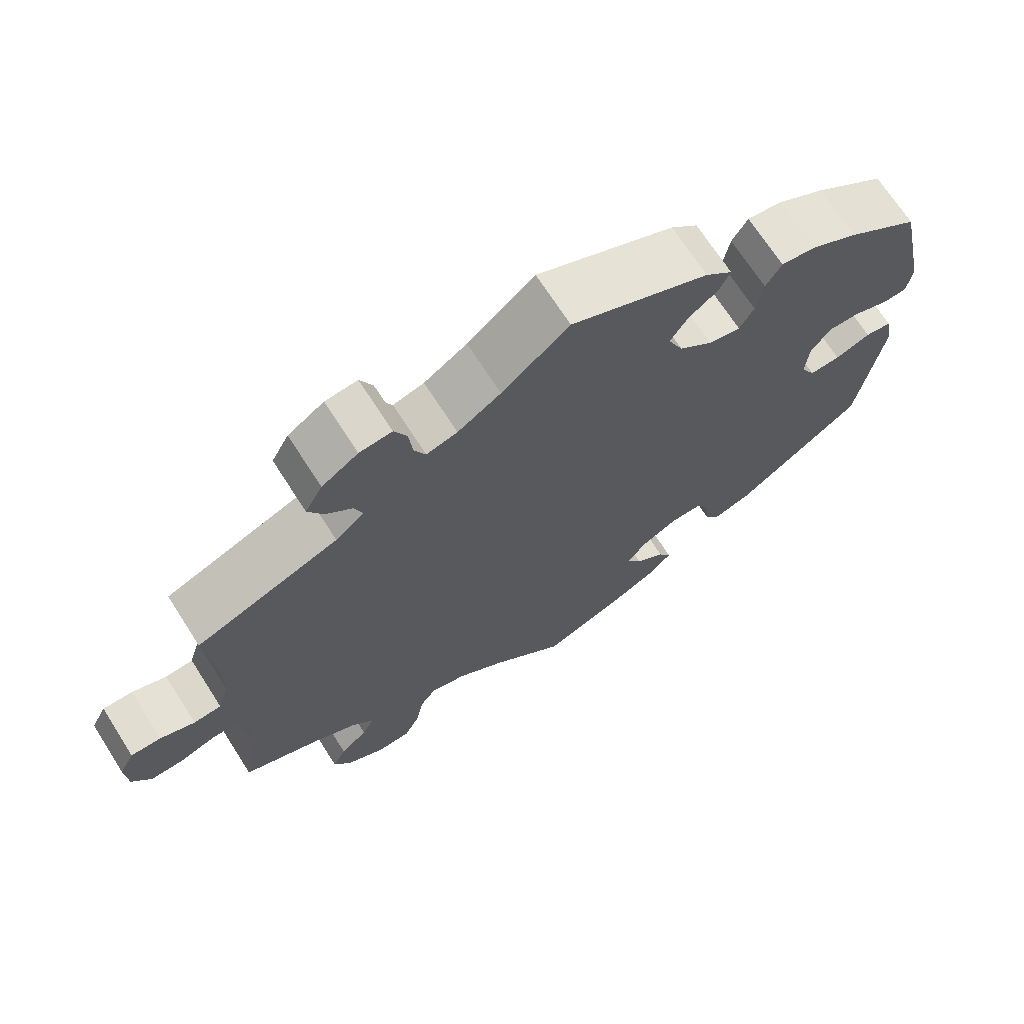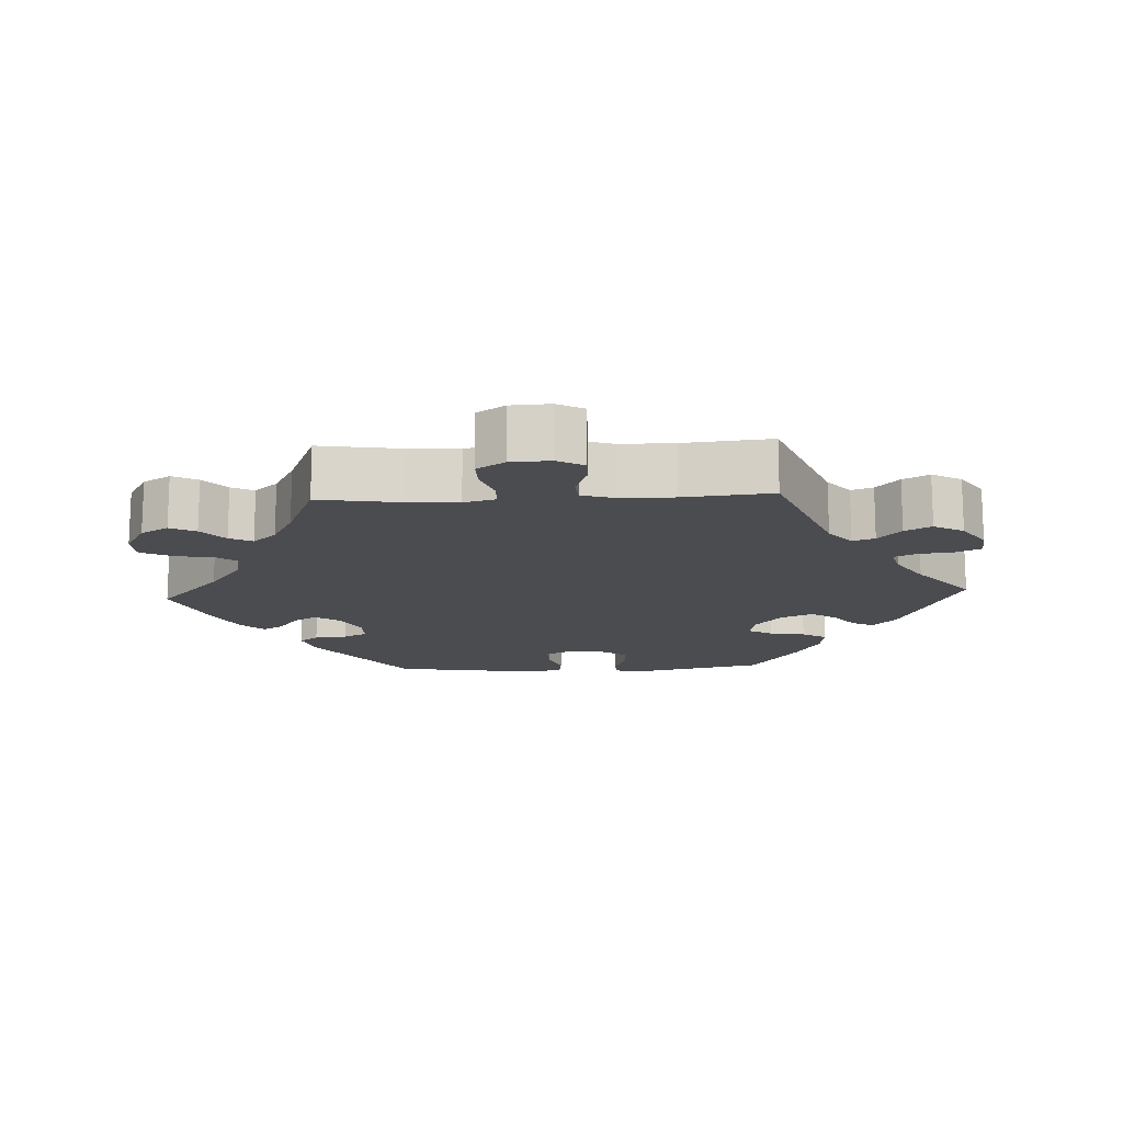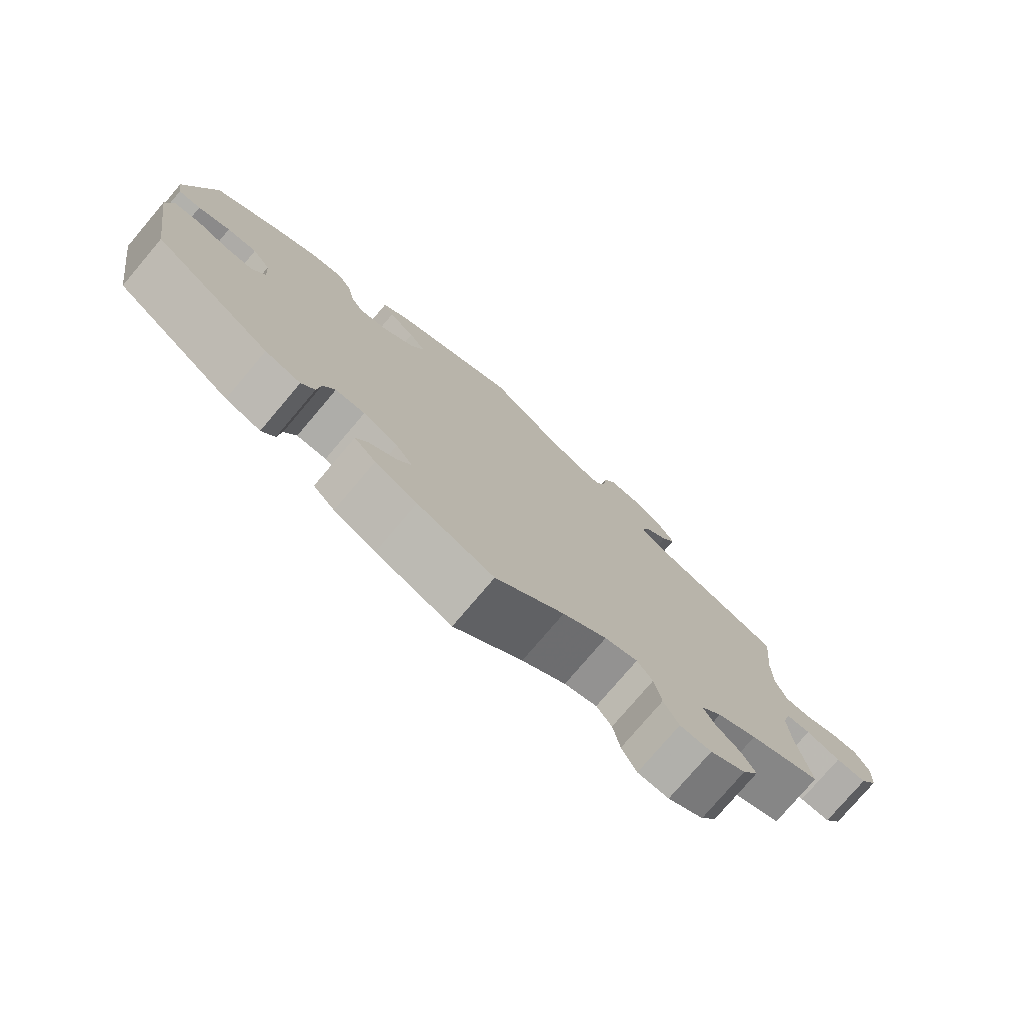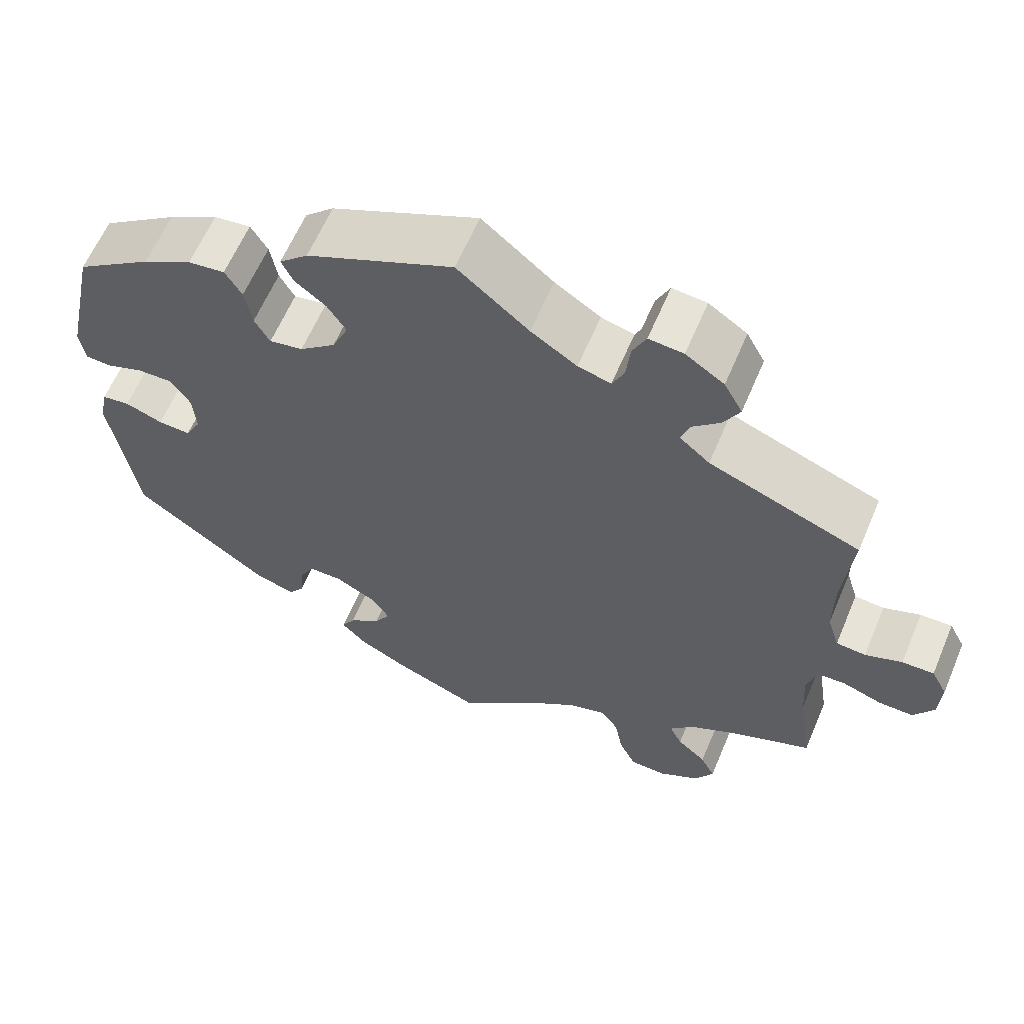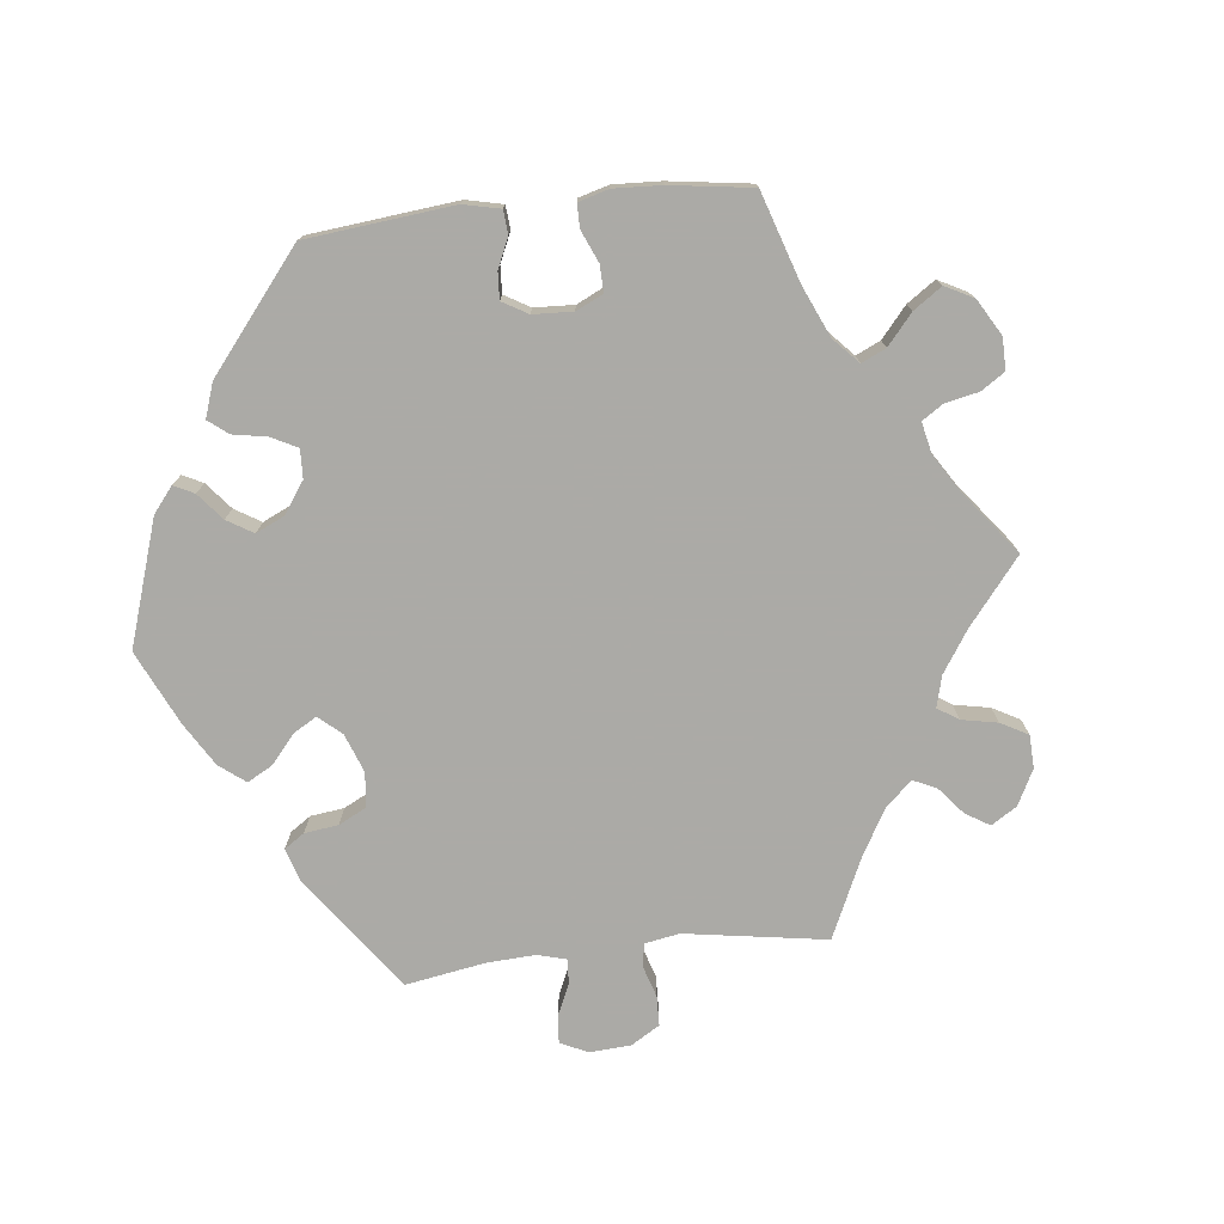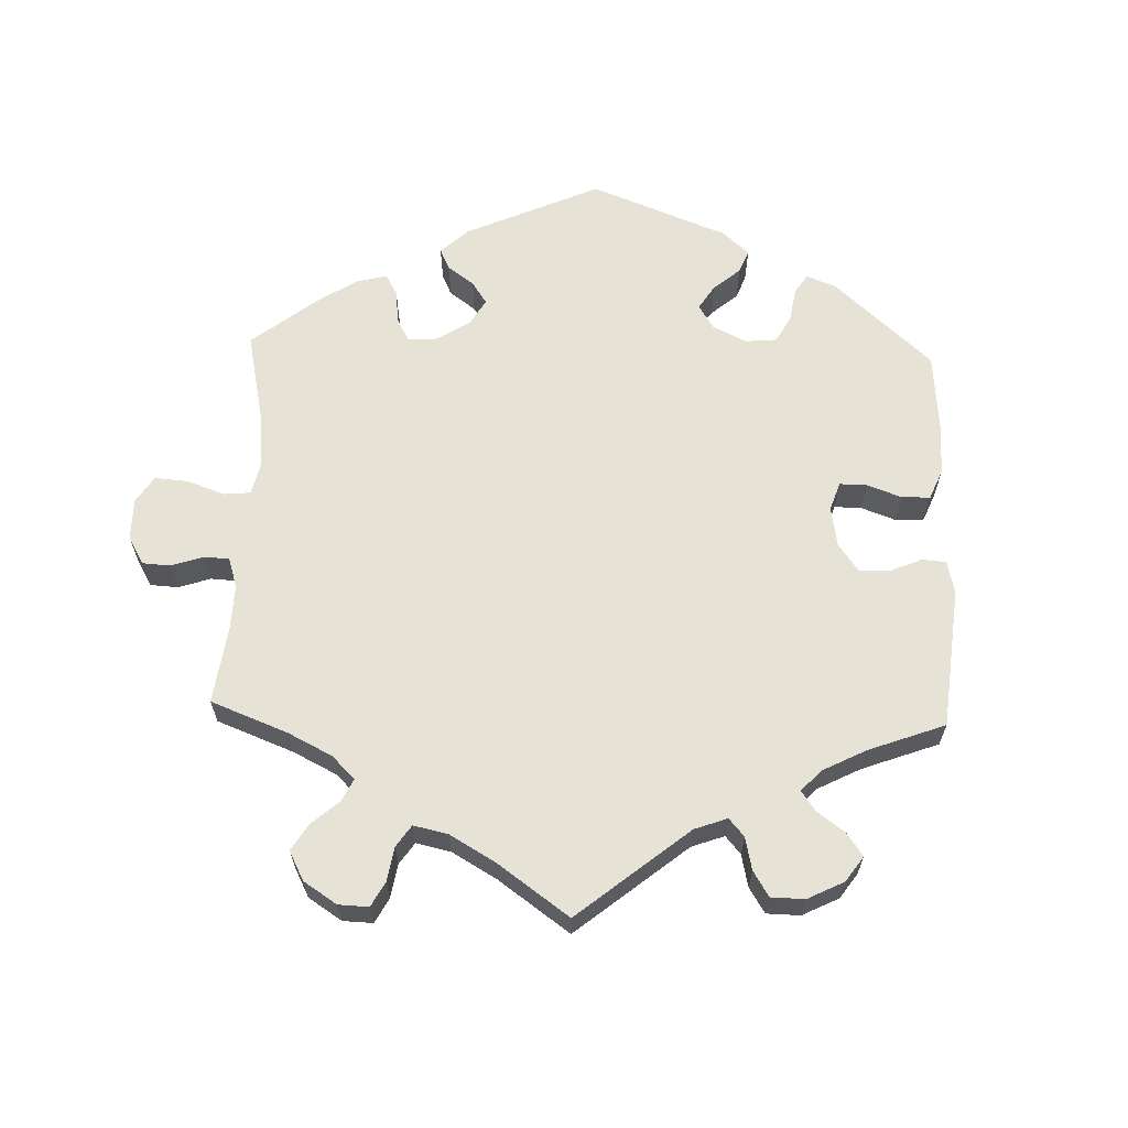
<metadata>
{"format":"obj","ext":"obj","renderer":"f3d","projection":"perspective","resolution":1024,"background":"white","views":[{"elev":69.6,"azim":-32.6,"up":"+Z"},{"elev":-14.8,"azim":-87.2,"up":"+Y"},{"elev":-77.1,"azim":139.7,"up":"+Z"},{"elev":61.6,"azim":-157.1,"up":"+Z"},{"elev":-75.9,"azim":156.4,"up":"+Y"},{"elev":63.6,"azim":-58.1,"up":"+Y"}]}
</metadata>
<code>
v -0.311 0.07 0.362
v -0.273 0.07 0.394
v -0.284 0.07 0.425
v -0.319 0.07 0.457
v -0.339 0.07 0.494
v -0.316 0.07 0.536
v -0.268 0.07 0.568
v -0.225 0.07 0.572
v -0.208 0.07 0.536
v -0.203 0.07 0.488
v -0.188 0.07 0.456
v -0.147 0.07 0.467
v -0.09 0.07 0.504
v -0.001 0.07 0.578
v 0.182 0.07 0.496
v 0.218 0.07 0.463
v 0.203 0.07 0.432
v 0.165 0.07 0.403
v 0.141 0.07 0.366
v 0.161 0.07 0.321
v 0.206 0.07 0.284
v 0.248 0.07 0.276
v 0.267 0.07 0.31
v 0.276 0.07 0.361
v 0.297 0.07 0.396
v 0.343 0.07 0.39
v 0.405 0.07 0.356
v 0.5 0.07 0.29
v 0.539 0.07 0.109
v 0.532 0.07 0.064
v 0.5 0.07 0.062
v 0.454 0.07 0.079
v 0.411 0.07 0.08
v 0.385 0.07 0.043
v 0.381 0.07 -0.01
v 0.4 0.07 -0.046
v 0.441 0.07 -0.044
v 0.488 0.07 -0.027
v 0.523 0.07 -0.032
v 0.533 0.07 -0.082
v 0.501 0.07 -0.288
v 0.332 0.07 -0.411
v 0.281 0.07 -0.427
v 0.262 0.07 -0.4
v 0.257 0.07 -0.354
v 0.24 0.07 -0.32
v 0.198 0.07 -0.32
v 0.148 0.07 -0.346
v 0.124 0.07 -0.381
v 0.144 0.07 -0.413
v 0.183 0.07 -0.442
v 0.2 0.07 -0.471
v 0.169 0.07 -0.503
v 0.109 0.07 -0.534
v 0 0.07 -0.578
v -0.098 0.07 -0.49
v -0.161 0.07 -0.444
v -0.208 0.07 -0.43
v -0.23 0.07 -0.461
v -0.24 0.07 -0.516
v -0.261 0.07 -0.56
v -0.306 0.07 -0.562
v -0.357 0.07 -0.533
v -0.38 0.07 -0.494
v -0.362 0.07 -0.458
v -0.326 0.07 -0.426
v -0.31 0.07 -0.394
v -0.34 0.07 -0.361
v -0.397 0.07 -0.331
v -0.5 0.07 -0.289
v -0.482 0.07 -0.173
v -0.478 0.07 -0.103
v -0.49 0.07 -0.059
v -0.525 0.07 -0.057
v -0.574 0.07 -0.074
v -0.618 0.07 -0.075
v -0.643 0.07 -0.036
v -0.646 0.07 0.02
v -0.626 0.07 0.058
v -0.586 0.07 0.057
v -0.54 0.07 0.04
v -0.503 0.07 0.043
v -0.488 0.07 0.091
v -0.488 0.07 0.165
v -0.5 0.07 0.289
v -0.311 0 0.362
v -0.273 0 0.394
v -0.284 0 0.425
v -0.319 0 0.457
v -0.339 0 0.494
v -0.316 0 0.536
v -0.268 0 0.568
v -0.225 0 0.572
v -0.208 0 0.536
v -0.203 0 0.488
v -0.188 0 0.456
v -0.147 0 0.467
v -0.09 0 0.504
v -0.001 0 0.578
v 0.182 0 0.496
v 0.218 0 0.463
v 0.203 0 0.432
v 0.165 0 0.403
v 0.141 0 0.366
v 0.161 0 0.321
v 0.206 0 0.284
v 0.248 0 0.276
v 0.267 0 0.31
v 0.276 0 0.361
v 0.297 0 0.396
v 0.343 0 0.39
v 0.405 0 0.356
v 0.5 0 0.29
v 0.539 0 0.109
v 0.532 0 0.064
v 0.5 0 0.062
v 0.454 0 0.079
v 0.411 0 0.08
v 0.385 0 0.043
v 0.381 0 -0.01
v 0.4 0 -0.046
v 0.441 0 -0.044
v 0.488 0 -0.027
v 0.523 0 -0.032
v 0.533 0 -0.082
v 0.501 0 -0.288
v 0.332 0 -0.411
v 0.281 0 -0.427
v 0.262 0 -0.4
v 0.257 0 -0.354
v 0.24 0 -0.32
v 0.198 0 -0.32
v 0.148 0 -0.346
v 0.124 0 -0.381
v 0.144 0 -0.413
v 0.183 0 -0.442
v 0.2 0 -0.471
v 0.169 0 -0.503
v 0.109 0 -0.534
v 0 0 -0.578
v -0.098 0 -0.49
v -0.161 0 -0.444
v -0.208 0 -0.43
v -0.23 0 -0.461
v -0.24 0 -0.516
v -0.261 0 -0.56
v -0.306 0 -0.562
v -0.357 0 -0.533
v -0.38 0 -0.494
v -0.362 0 -0.458
v -0.326 0 -0.426
v -0.31 0 -0.394
v -0.34 0 -0.361
v -0.397 0 -0.331
v -0.5 0 -0.289
v -0.482 0 -0.173
v -0.478 0 -0.103
v -0.49 0 -0.059
v -0.525 0 -0.057
v -0.574 0 -0.074
v -0.618 0 -0.075
v -0.643 0 -0.036
v -0.646 0 0.02
v -0.626 0 0.058
v -0.586 0 0.057
v -0.54 0 0.04
v -0.503 0 0.043
v -0.488 0 0.091
v -0.488 0 0.165
v -0.5 0 0.289
f 84 85 1
f 83 84 1 2
f 82 83 2
f 78 79 80 81
f 78 81 82
f 77 78 82
f 74 75 76 77
f 73 74 77 82
f 72 73 82 2
f 69 70 71
f 68 69 71 72
f 67 68 72 2
f 63 64 65 66
f 63 66 67
f 62 63 67
f 59 60 61 62
f 58 59 62 67
f 57 58 67 2
f 53 54 55 56
f 53 56 57 2
f 50 51 52 53
f 49 50 53
f 42 43 44 45
f 42 45 46
f 41 42 46
f 40 41 46 47
f 37 38 39 40
f 36 37 40 47
f 29 30 31 32
f 29 32 33
f 28 29 33
f 27 28 33 34
f 23 24 25 26
f 22 23 26 27
f 15 16 17 18
f 13 14 15 18
f 12 13 18 19
f 11 12 19 20
f 7 8 9 10
f 7 10 11
f 6 7 11
f 3 4 5 6
f 3 6 11
f 49 53 2 3
f 48 49 3 11
f 35 36 47 48
f 22 27 34 35
f 21 22 35 48
f 11 20 21 48
f 86 170 169
f 87 86 169 168
f 87 168 167
f 166 165 164 163
f 167 166 163
f 167 163 162
f 162 161 160 159
f 167 162 159 158
f 87 167 158 157
f 156 155 154
f 157 156 154 153
f 87 157 153 152
f 151 150 149 148
f 152 151 148
f 152 148 147
f 147 146 145 144
f 152 147 144 143
f 87 152 143 142
f 141 140 139 138
f 87 142 141 138
f 138 137 136 135
f 138 135 134
f 130 129 128 127
f 131 130 127
f 131 127 126
f 132 131 126 125
f 125 124 123 122
f 132 125 122 121
f 117 116 115 114
f 118 117 114
f 118 114 113
f 119 118 113 112
f 111 110 109 108
f 112 111 108 107
f 103 102 101 100
f 103 100 99 98
f 104 103 98 97
f 105 104 97 96
f 95 94 93 92
f 96 95 92
f 96 92 91
f 91 90 89 88
f 96 91 88
f 88 87 138 134
f 96 88 134 133
f 133 132 121 120
f 120 119 112 107
f 133 120 107 106
f 133 106 105 96
f 1 86 87 2
f 2 87 88 3
f 3 88 89 4
f 4 89 90 5
f 5 90 91 6
f 6 91 92 7
f 7 92 93 8
f 8 93 94 9
f 9 94 95 10
f 10 95 96 11
f 11 96 97 12
f 12 97 98 13
f 13 98 99 14
f 14 99 100 15
f 15 100 101 16
f 16 101 102 17
f 17 102 103 18
f 18 103 104 19
f 19 104 105 20
f 20 105 106 21
f 21 106 107 22
f 22 107 108 23
f 23 108 109 24
f 24 109 110 25
f 25 110 111 26
f 26 111 112 27
f 27 112 113 28
f 28 113 114 29
f 29 114 115 30
f 30 115 116 31
f 31 116 117 32
f 32 117 118 33
f 33 118 119 34
f 34 119 120 35
f 35 120 121 36
f 36 121 122 37
f 37 122 123 38
f 38 123 124 39
f 39 124 125 40
f 40 125 126 41
f 41 126 127 42
f 42 127 128 43
f 43 128 129 44
f 44 129 130 45
f 45 130 131 46
f 46 131 132 47
f 47 132 133 48
f 48 133 134 49
f 49 134 135 50
f 50 135 136 51
f 51 136 137 52
f 52 137 138 53
f 53 138 139 54
f 54 139 140 55
f 55 140 141 56
f 56 141 142 57
f 57 142 143 58
f 58 143 144 59
f 59 144 145 60
f 60 145 146 61
f 61 146 147 62
f 62 147 148 63
f 63 148 149 64
f 64 149 150 65
f 65 150 151 66
f 66 151 152 67
f 67 152 153 68
f 68 153 154 69
f 69 154 155 70
f 70 155 156 71
f 71 156 157 72
f 72 157 158 73
f 73 158 159 74
f 74 159 160 75
f 75 160 161 76
f 76 161 162 77
f 77 162 163 78
f 78 163 164 79
f 79 164 165 80
f 80 165 166 81
f 81 166 167 82
f 82 167 168 83
f 83 168 169 84
f 84 169 170 85
f 85 170 86 1

</code>
